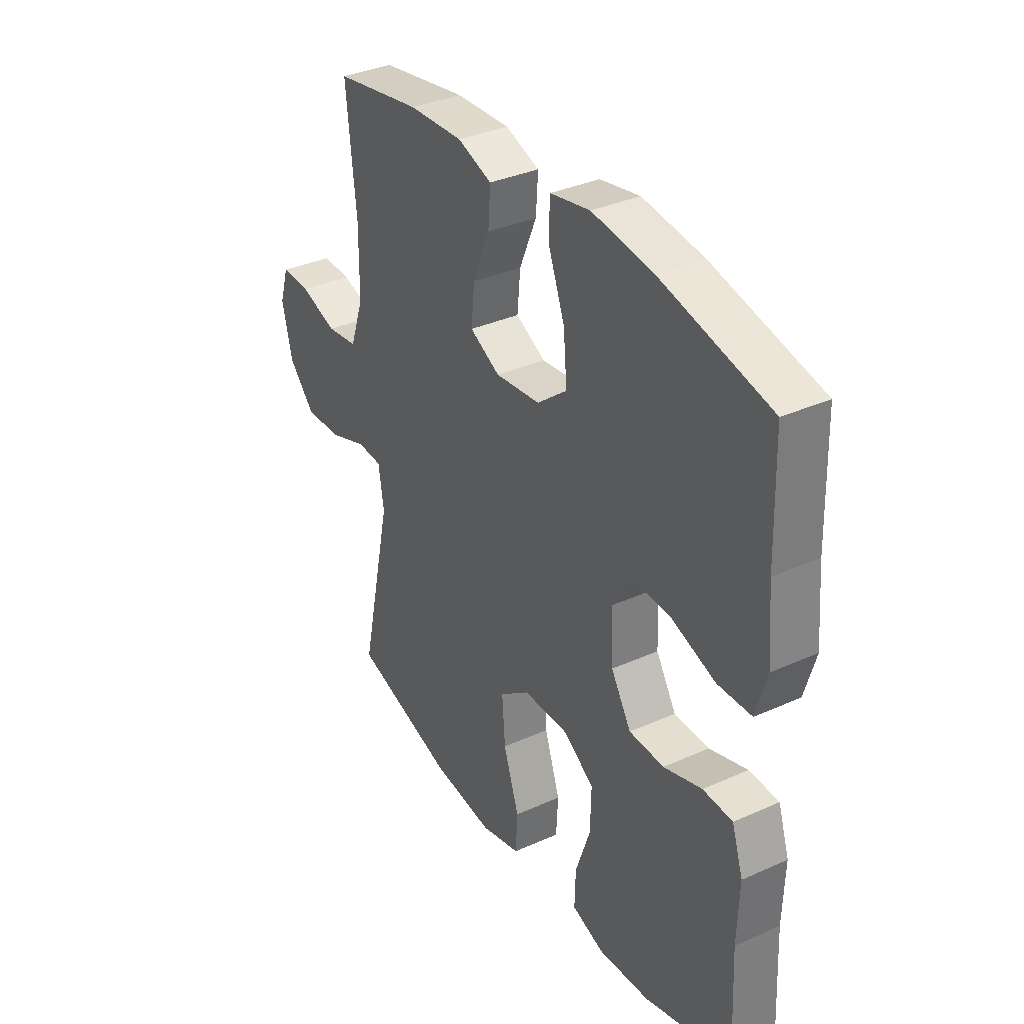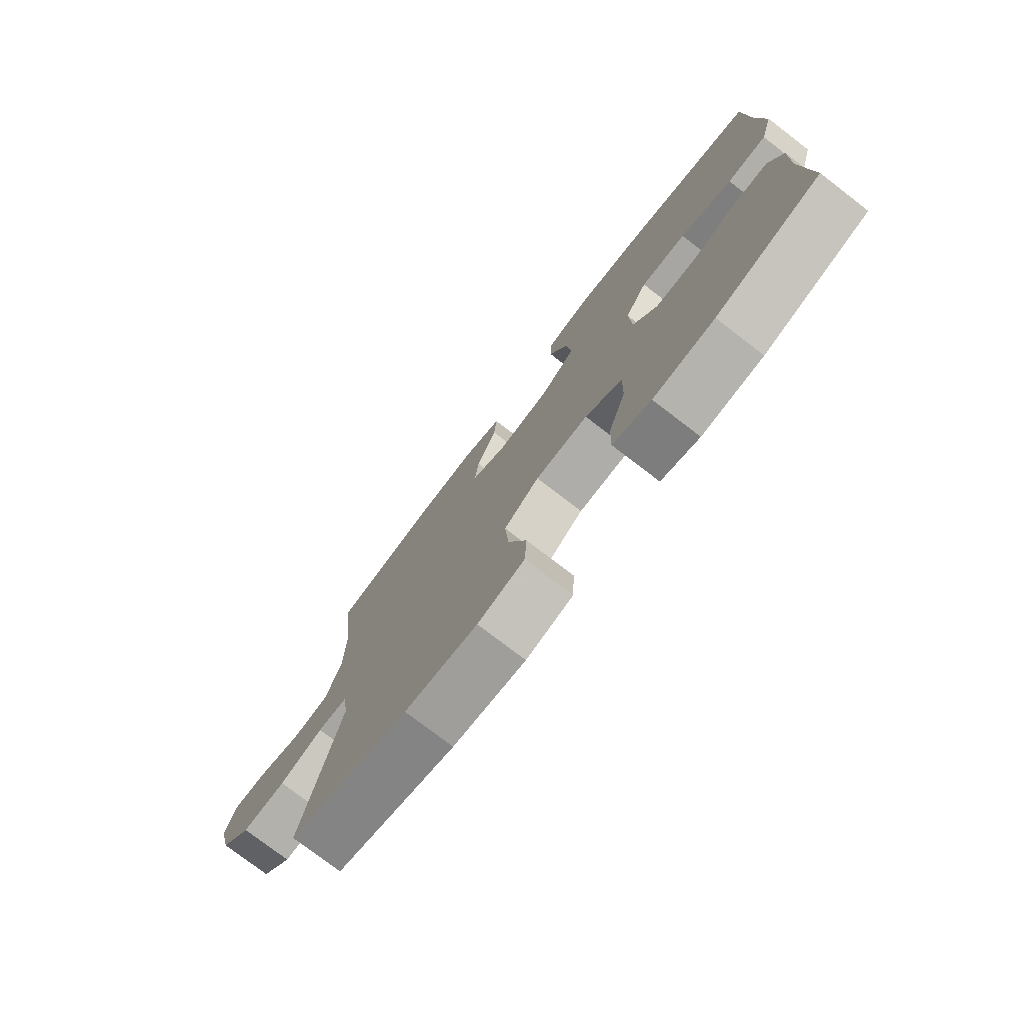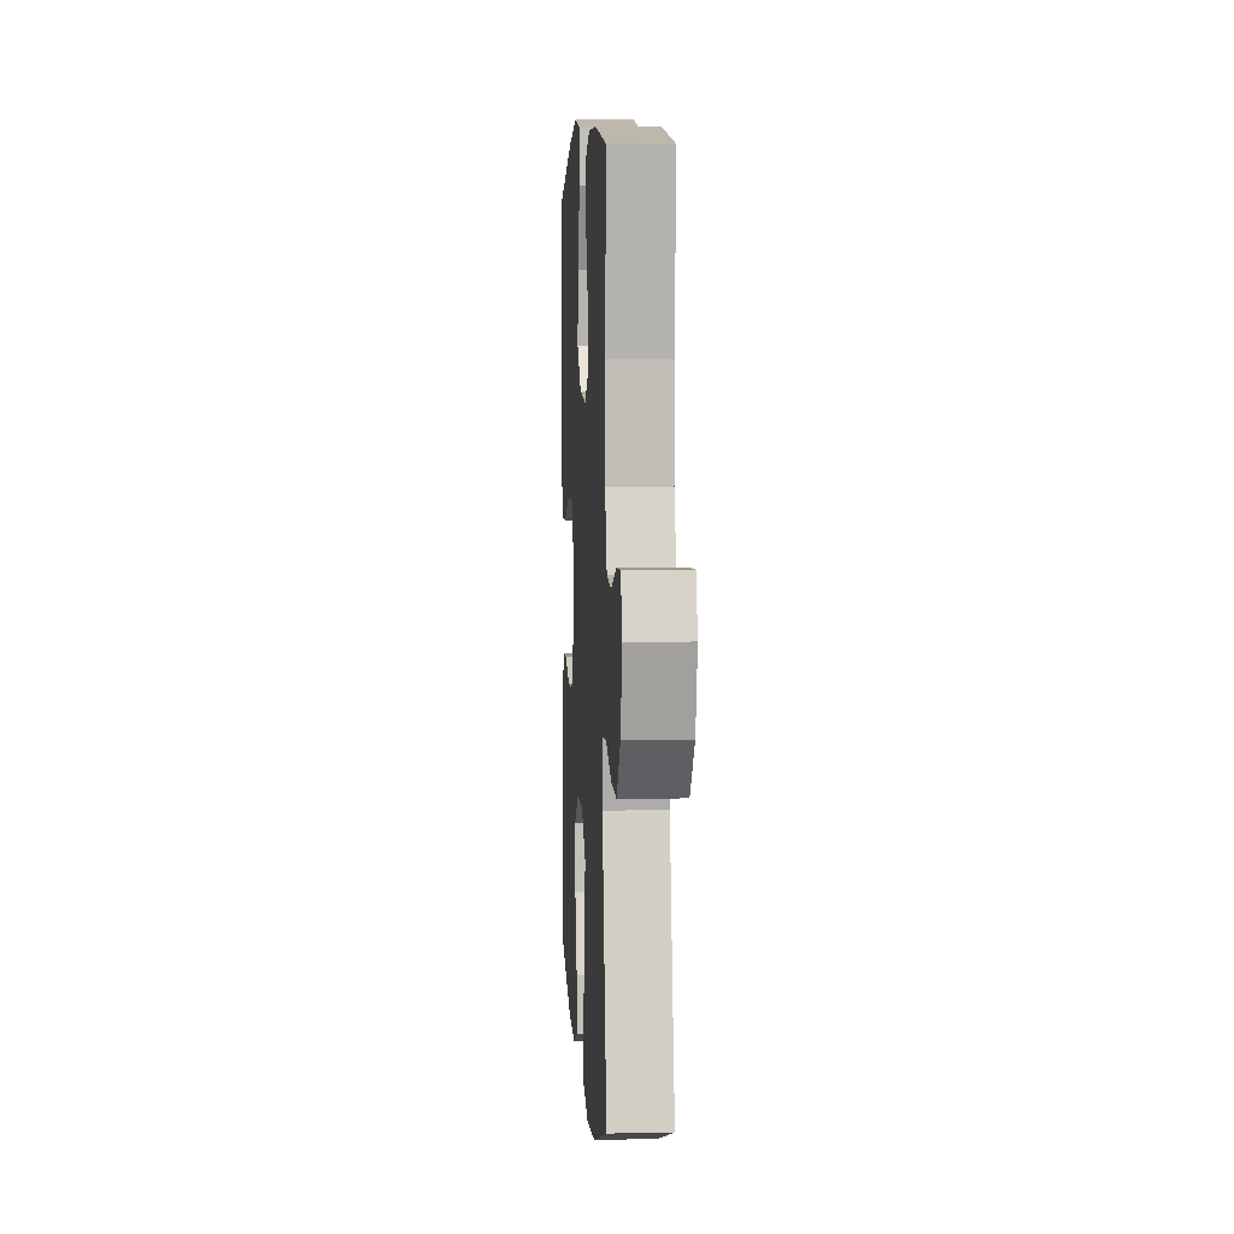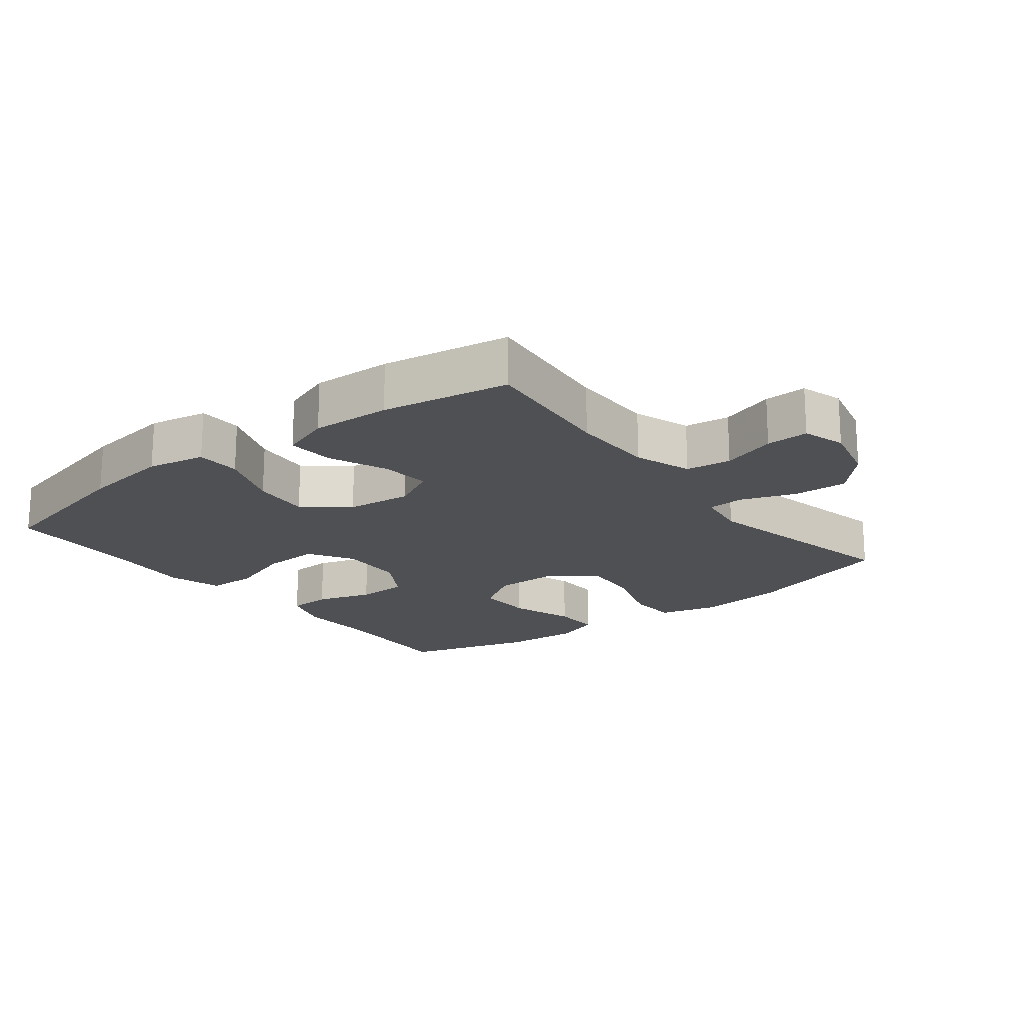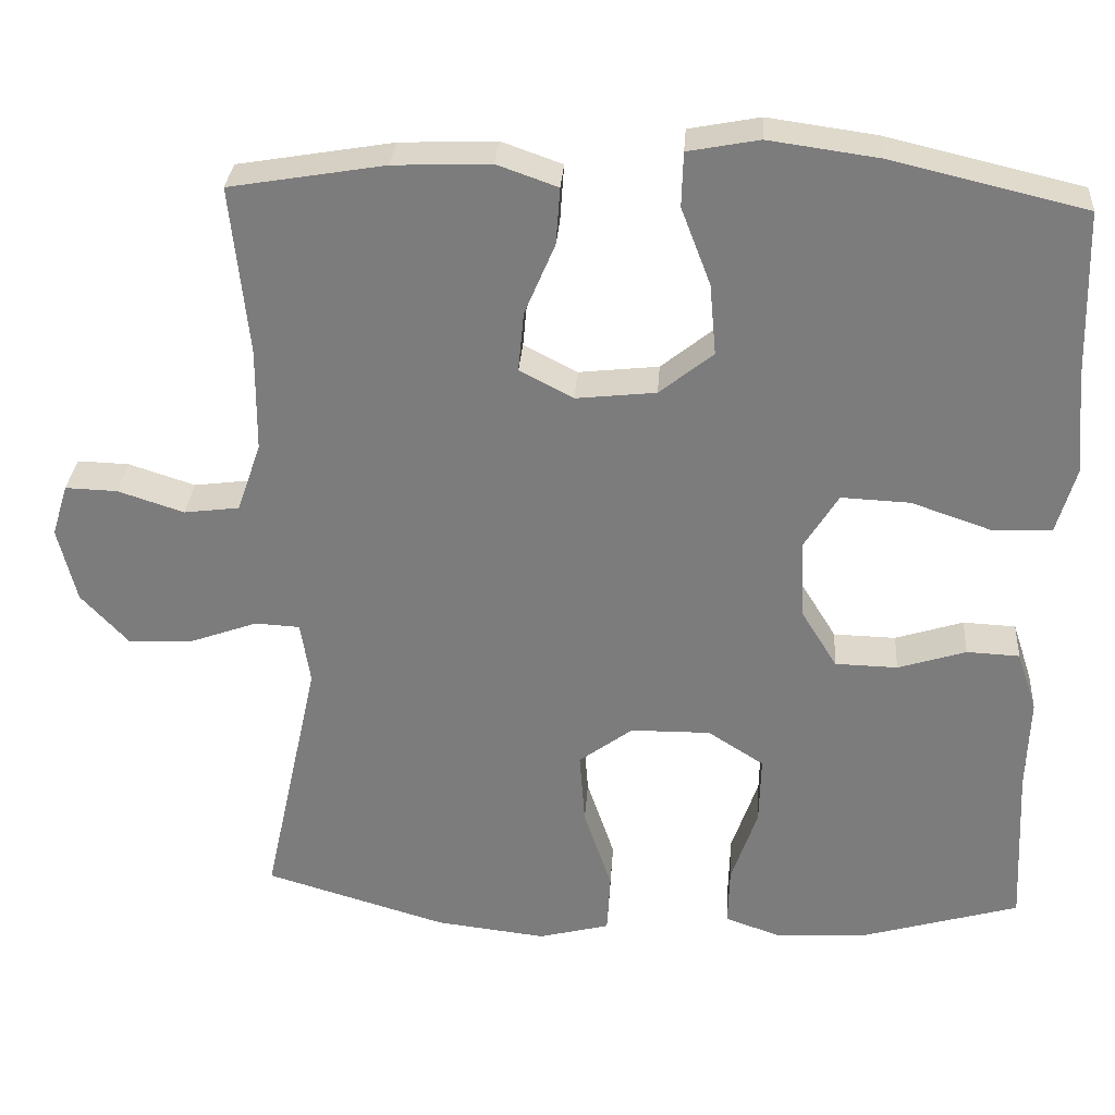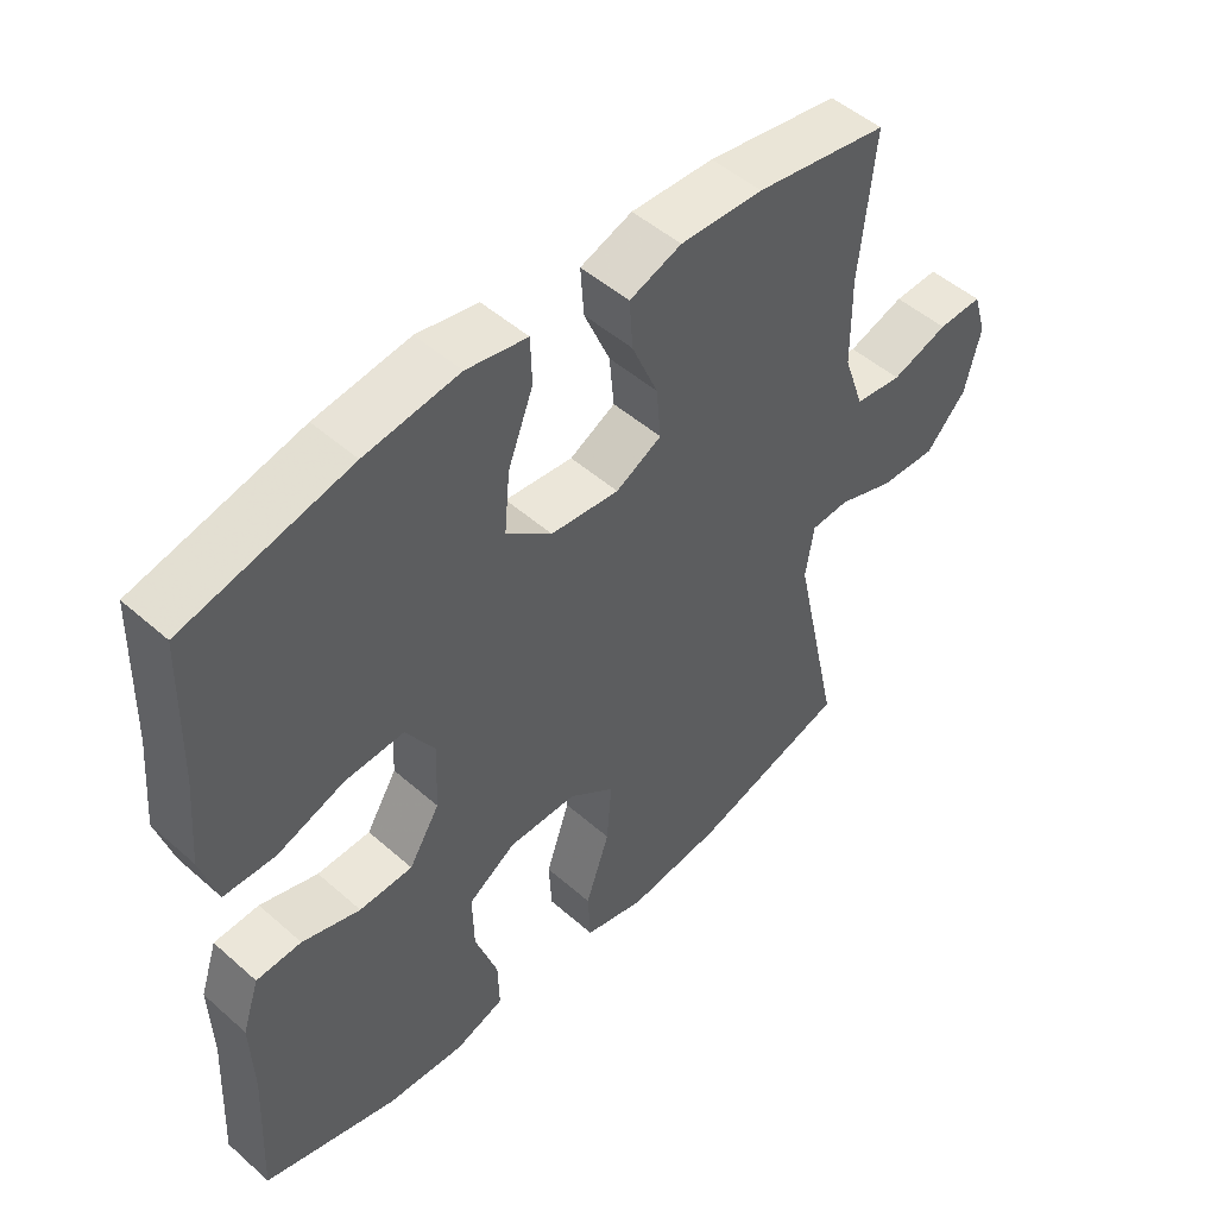
<metadata>
{"format":"obj","ext":"obj","renderer":"f3d","projection":"perspective","resolution":1024,"background":"white","views":[{"elev":34.9,"azim":-120.9,"up":"+Z"},{"elev":-76.7,"azim":-127.5,"up":"+Z"},{"elev":4.9,"azim":86.4,"up":"+Z"},{"elev":-18.9,"azim":37.9,"up":"+Y"},{"elev":30.7,"azim":-176.0,"up":"+Z"},{"elev":49.7,"azim":-45.9,"up":"+Z"}]}
</metadata>
<code>
v 0.5 0.07 -0.5
v 0.272 0.07 -0.568
v 0.134 0.07 -0.584
v 0.045 0.07 -0.561
v 0.041 0.07 -0.485
v 0.076 0.07 -0.381
v 0.083 0.07 -0.289
v 0.016 0.07 -0.239
v -0.084 0.07 -0.238
v -0.154 0.07 -0.283
v -0.152 0.07 -0.369
v -0.119 0.07 -0.466
v -0.117 0.07 -0.54
v -0.189 0.07 -0.565
v -0.304 0.07 -0.557
v -0.5 0.07 -0.5
v -0.49 0.07 -0.296
v -0.494 0.07 -0.179
v -0.469 0.07 -0.103
v -0.403 0.07 -0.1
v -0.318 0.07 -0.127
v -0.24 0.07 -0.125
v -0.195 0.07 -0.052
v -0.191 0.07 0.048
v -0.233 0.07 0.116
v -0.319 0.07 0.112
v -0.418 0.07 0.078
v -0.493 0.07 0.08
v -0.517 0.07 0.163
v -0.506 0.07 0.292
v -0.5 0.07 0.5
v -0.258 0.07 0.557
v -0.121 0.07 0.576
v -0.032 0.07 0.559
v -0.03 0.07 0.491
v -0.067 0.07 0.394
v -0.075 0.07 0.305
v -0.008 0.07 0.251
v 0.092 0.07 0.24
v 0.159 0.07 0.275
v 0.152 0.07 0.35
v 0.114 0.07 0.44
v 0.109 0.07 0.511
v 0.185 0.07 0.538
v 0.306 0.07 0.533
v 0.5 0.07 0.5
v 0.478 0.07 0.288
v 0.479 0.07 0.159
v 0.509 0.07 0.072
v 0.578 0.07 0.063
v 0.661 0.07 0.09
v 0.726 0.07 0.092
v 0.746 0.07 0.027
v 0.723 0.07 -0.067
v 0.664 0.07 -0.131
v 0.581 0.07 -0.127
v 0.498 0.07 -0.097
v 0.442 0.07 -0.1
v 0.43 0.07 -0.178
v 0.5 0 -0.5
v 0.272 0 -0.568
v 0.134 0 -0.584
v 0.045 0 -0.561
v 0.041 0 -0.485
v 0.076 0 -0.381
v 0.083 0 -0.289
v 0.016 0 -0.239
v -0.084 0 -0.238
v -0.154 0 -0.283
v -0.152 0 -0.369
v -0.119 0 -0.466
v -0.117 0 -0.54
v -0.189 0 -0.565
v -0.304 0 -0.557
v -0.5 0 -0.5
v -0.49 0 -0.296
v -0.494 0 -0.179
v -0.469 0 -0.103
v -0.403 0 -0.1
v -0.318 0 -0.127
v -0.24 0 -0.125
v -0.195 0 -0.052
v -0.191 0 0.048
v -0.233 0 0.116
v -0.319 0 0.112
v -0.418 0 0.078
v -0.493 0 0.08
v -0.517 0 0.163
v -0.506 0 0.292
v -0.5 0 0.5
v -0.258 0 0.557
v -0.121 0 0.576
v -0.032 0 0.559
v -0.03 0 0.491
v -0.067 0 0.394
v -0.075 0 0.305
v -0.008 0 0.251
v 0.092 0 0.24
v 0.159 0 0.275
v 0.152 0 0.35
v 0.114 0 0.44
v 0.109 0 0.511
v 0.185 0 0.538
v 0.306 0 0.533
v 0.5 0 0.5
v 0.478 0 0.288
v 0.479 0 0.159
v 0.509 0 0.072
v 0.578 0 0.063
v 0.661 0 0.09
v 0.726 0 0.092
v 0.746 0 0.027
v 0.723 0 -0.067
v 0.664 0 -0.131
v 0.581 0 -0.127
v 0.498 0 -0.097
v 0.442 0 -0.1
v 0.43 0 -0.178
f 55 56 57
f 54 55 57
f 53 54 57
f 52 53 57
f 51 52 57
f 50 51 57
f 49 50 57 58
f 48 49 58
f 47 48 58 59
f 45 46 47
f 44 45 47
f 43 44 47
f 42 43 47
f 41 42 47
f 40 41 47 59
f 34 35 36
f 33 34 36
f 32 33 36
f 31 32 36
f 30 31 36
f 30 36 37
f 29 30 37
f 28 29 37
f 27 28 37
f 26 27 37
f 25 26 37 38
f 19 20 21
f 18 19 21
f 17 18 21
f 17 21 22
f 16 17 22
f 15 16 22
f 14 15 22
f 13 14 22
f 12 13 22
f 11 12 22
f 10 11 22 23
f 4 5 6
f 3 4 6
f 2 3 6
f 1 2 6
f 59 1 6
f 59 6 7
f 59 7 8
f 40 59 8
f 39 40 8
f 38 39 8
f 25 38 8
f 24 25 8
f 9 10 23 24
f 8 9 24
f 116 115 114
f 116 114 113
f 116 113 112
f 116 112 111
f 116 111 110
f 116 110 109
f 117 116 109 108
f 117 108 107
f 118 117 107 106
f 106 105 104
f 106 104 103
f 106 103 102
f 106 102 101
f 106 101 100
f 118 106 100 99
f 95 94 93
f 95 93 92
f 95 92 91
f 95 91 90
f 95 90 89
f 96 95 89
f 96 89 88
f 96 88 87
f 96 87 86
f 96 86 85
f 97 96 85 84
f 80 79 78
f 80 78 77
f 80 77 76
f 81 80 76
f 81 76 75
f 81 75 74
f 81 74 73
f 81 73 72
f 81 72 71
f 81 71 70
f 82 81 70 69
f 65 64 63
f 65 63 62
f 65 62 61
f 65 61 60
f 65 60 118
f 66 65 118
f 67 66 118
f 67 118 99
f 67 99 98
f 67 98 97
f 67 97 84
f 67 84 83
f 83 82 69 68
f 83 68 67
f 1 60 61 2
f 2 61 62 3
f 3 62 63 4
f 4 63 64 5
f 5 64 65 6
f 6 65 66 7
f 7 66 67 8
f 8 67 68 9
f 9 68 69 10
f 10 69 70 11
f 11 70 71 12
f 12 71 72 13
f 13 72 73 14
f 14 73 74 15
f 15 74 75 16
f 16 75 76 17
f 17 76 77 18
f 18 77 78 19
f 19 78 79 20
f 20 79 80 21
f 21 80 81 22
f 22 81 82 23
f 23 82 83 24
f 24 83 84 25
f 25 84 85 26
f 26 85 86 27
f 27 86 87 28
f 28 87 88 29
f 29 88 89 30
f 30 89 90 31
f 31 90 91 32
f 32 91 92 33
f 33 92 93 34
f 34 93 94 35
f 35 94 95 36
f 36 95 96 37
f 37 96 97 38
f 38 97 98 39
f 39 98 99 40
f 40 99 100 41
f 41 100 101 42
f 42 101 102 43
f 43 102 103 44
f 44 103 104 45
f 45 104 105 46
f 46 105 106 47
f 47 106 107 48
f 48 107 108 49
f 49 108 109 50
f 50 109 110 51
f 51 110 111 52
f 52 111 112 53
f 53 112 113 54
f 54 113 114 55
f 55 114 115 56
f 56 115 116 57
f 57 116 117 58
f 58 117 118 59
f 59 118 60 1

</code>
